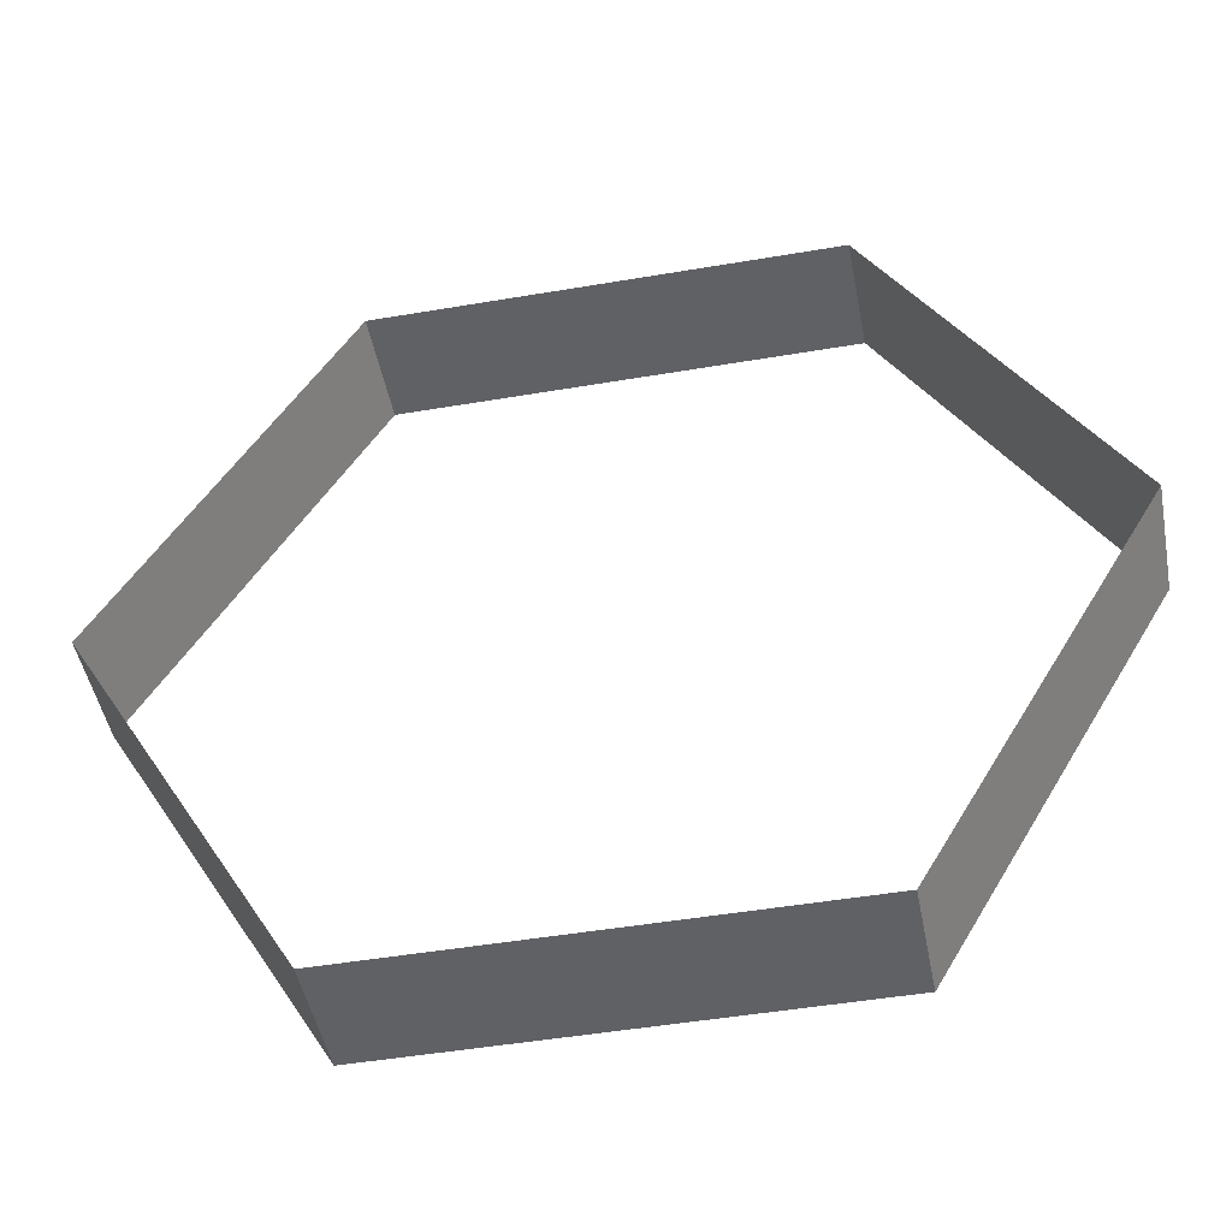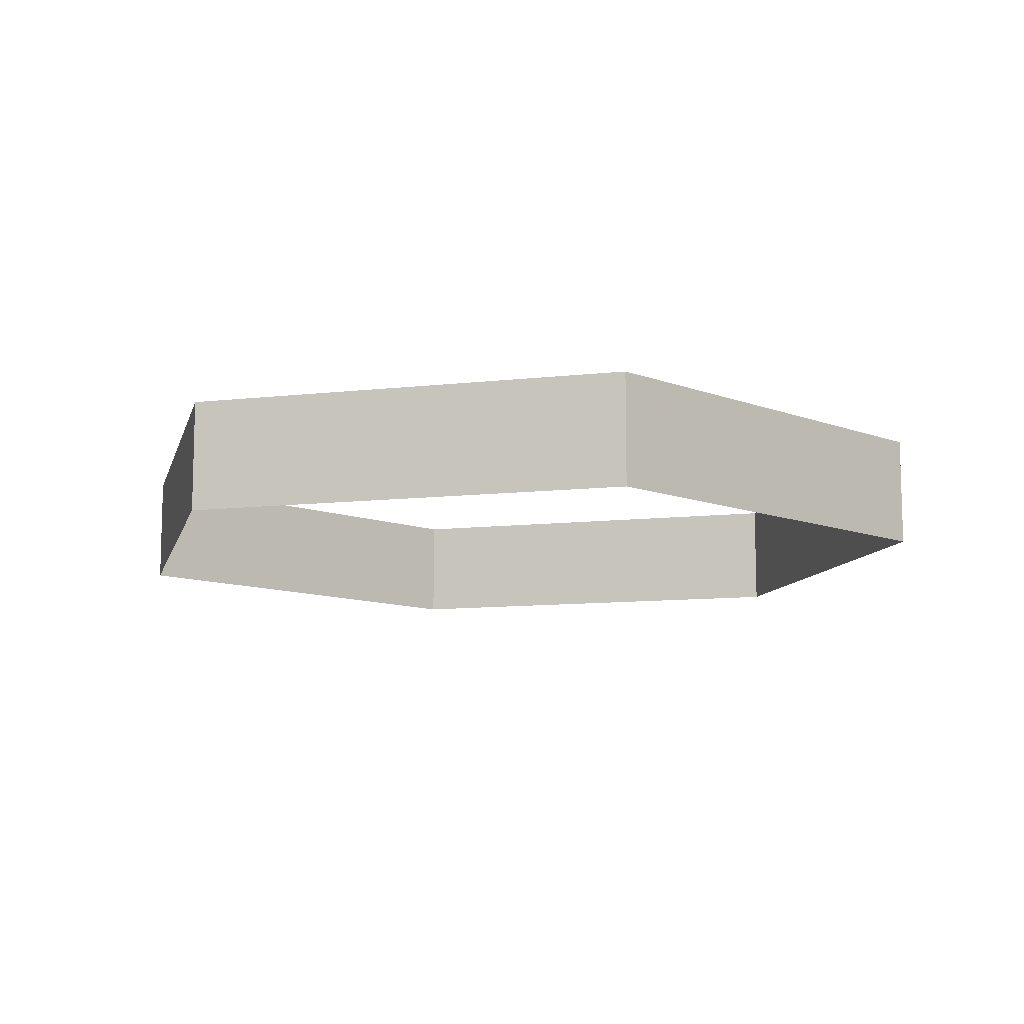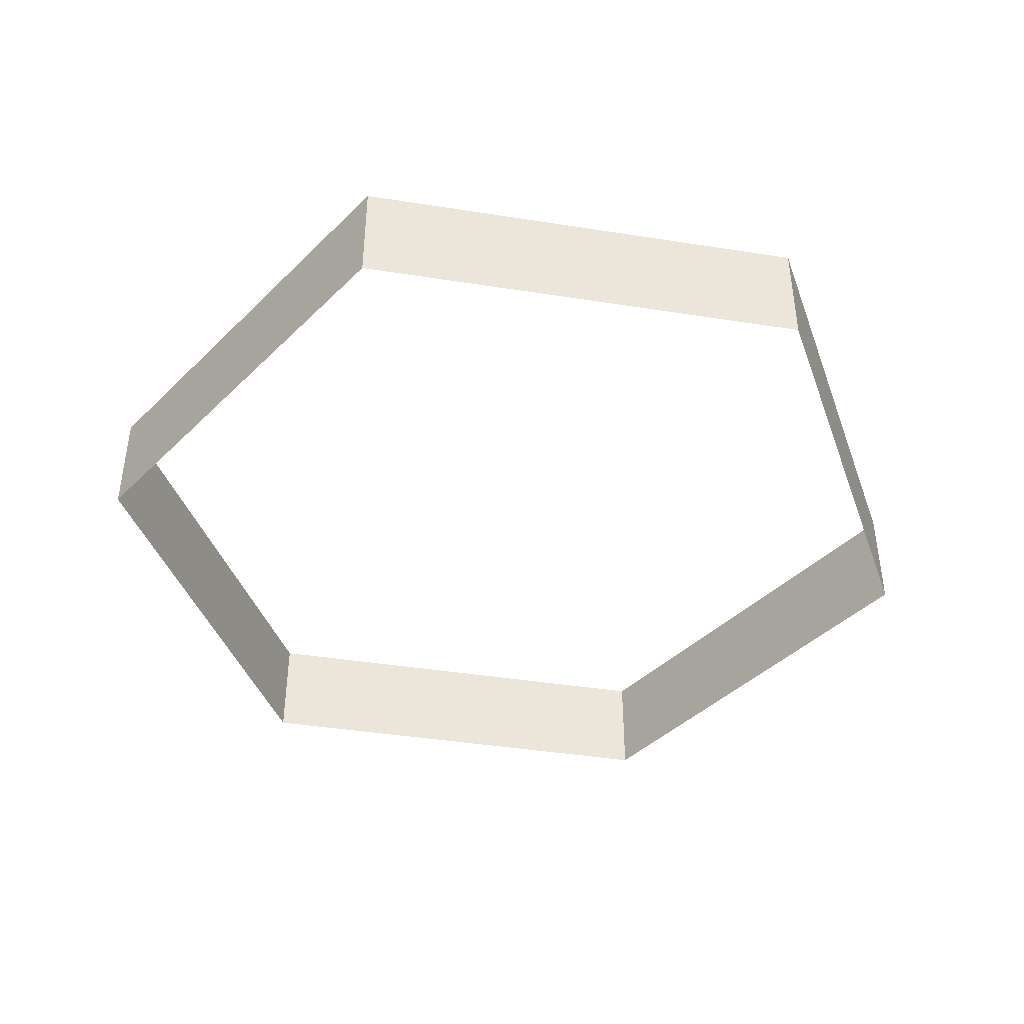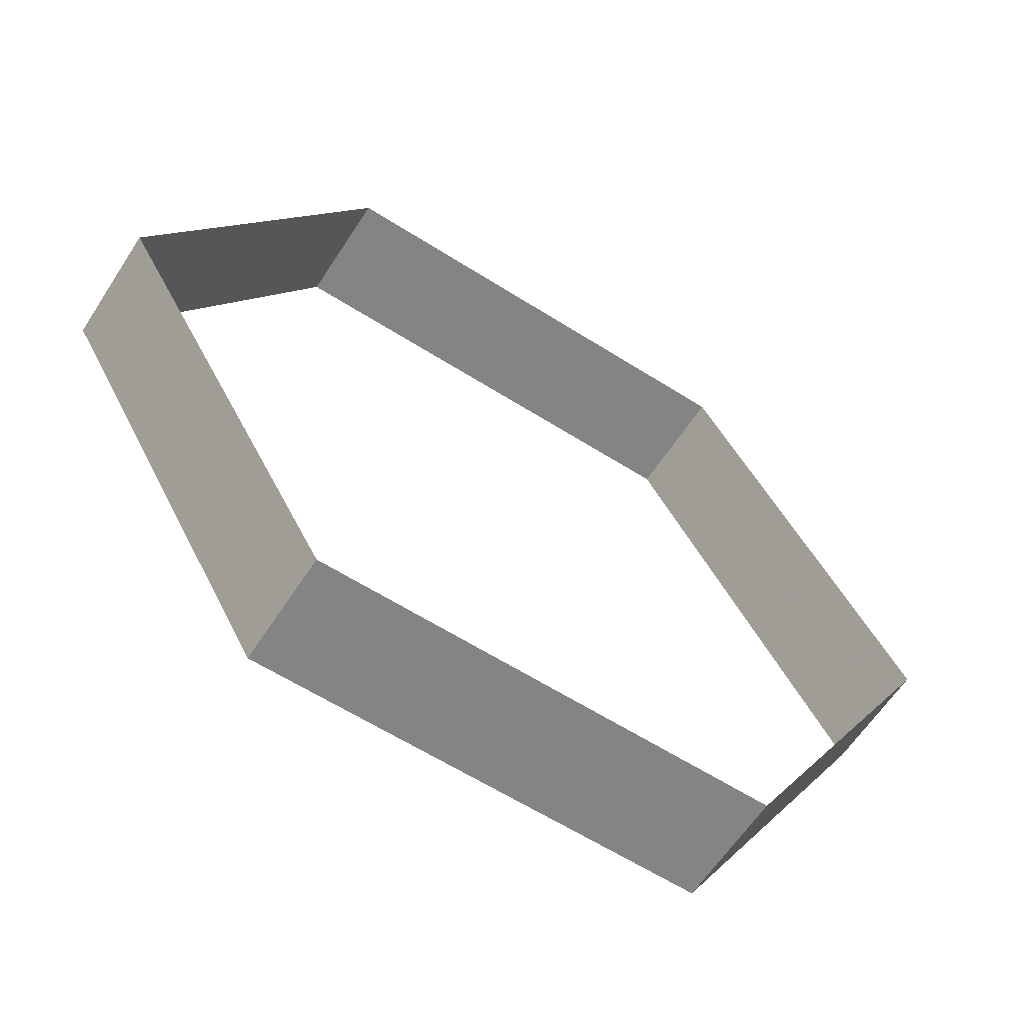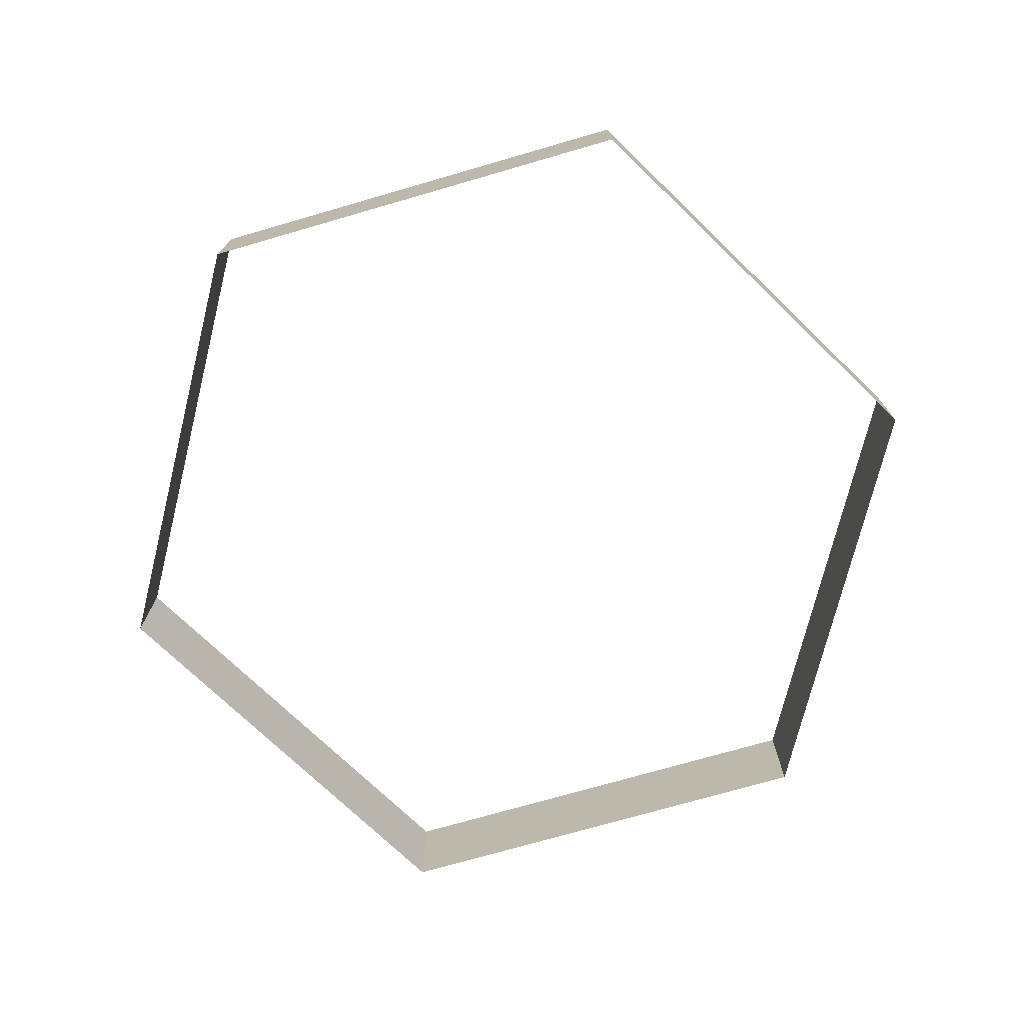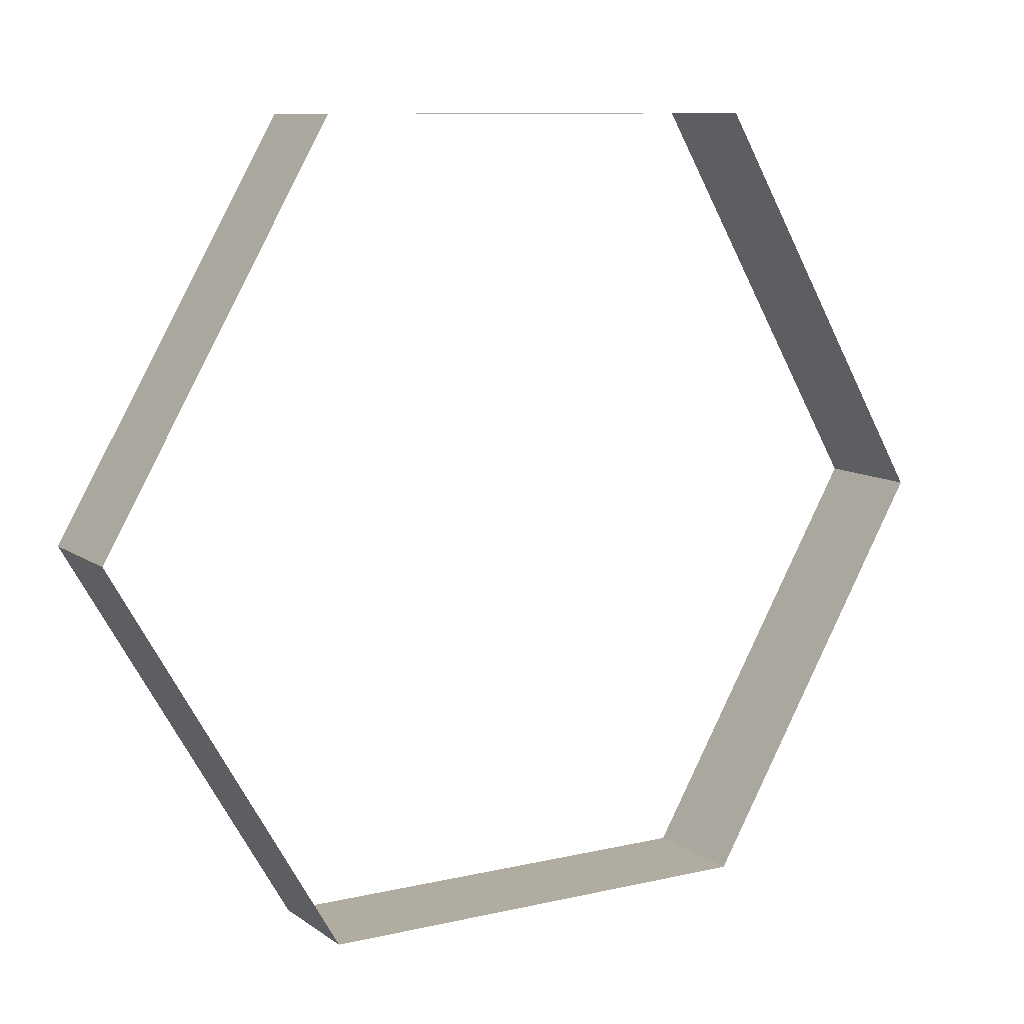
<metadata>
{"format":"obj","ext":"obj","renderer":"f3d","projection":"perspective","resolution":1024,"background":"white","views":[{"elev":-47.5,"azim":-169.1,"up":"+Z"},{"elev":-10.5,"azim":-164.0,"up":"+Y"},{"elev":-42.0,"azim":169.3,"up":"+Y"},{"elev":-61.3,"azim":147.1,"up":"+Z"},{"elev":-73.7,"azim":-103.9,"up":"+Y"},{"elev":10.0,"azim":-30.7,"up":"+Z"}]}
</metadata>
<code>
v  1 -0.125 -0
v  0.5 -0.125 -0.866
v  -0.5 -0.125 -0.866
v  -1 -0.125 9e-08
v  -0.5 -0.125 0.866
v  0.5 -0.125 0.866
v  1 0.125 -0
v  0.5 0.125 -0.866
v  -0.5 0.125 -0.866
v  -1 0.125 9e-08
v  -0.5 0.125 0.866
v  0.5 0.125 0.866
v  1 -0.125 -0
v  0.5 -0.125 -0.866
v  -0.5 -0.125 -0.866
v  -1 -0.125 9e-08
v  -0.5 -0.125 0.866
v  0.5 -0.125 0.866
v  1 0.125 -0
v  0.5 0.125 -0.866
v  -0.5 0.125 -0.866
v  -1 0.125 9e-08
v  -0.5 0.125 0.866
v  0.5 0.125 0.866
v  1 -0.125 -0
v  0.5 -0.125 -0.866
v  -0.5 -0.125 -0.866
v  -1 -0.125 9e-08
v  -0.5 -0.125 0.866
v  0.5 -0.125 0.866
v  1 0.125 -0
v  0.5 0.125 -0.866
v  -0.5 0.125 -0.866
v  -1 0.125 9e-08
v  -0.5 0.125 0.866
v  0.5 0.125 0.866
v  1 -0.125 -0
v  0.5 -0.125 -0.866
v  -0.5 -0.125 -0.866
v  -1 -0.125 9e-08
v  -0.5 -0.125 0.866
v  0.5 -0.125 0.866
v  1 0.125 -0
v  0.5 0.125 -0.866
v  -0.5 0.125 -0.866
v  -1 0.125 9e-08
v  -0.5 0.125 0.866
v  0.5 0.125 0.866
o hex0
g hex0
f 8 19 1
f 1 14 8
f 9 20 2
f 2 15 9
f 10 21 3
f 3 16 10
f 11 22 4
f 4 17 11
f 12 23 5
f 5 18 12
f 7 24 6
f 6 13 7
f 32 38 25
f 25 43 32
f 33 39 26
f 26 44 33
f 34 40 27
f 27 45 34
f 35 41 28
f 28 46 35
f 36 42 29
f 29 47 36
f 31 37 30
f 30 48 31

</code>
